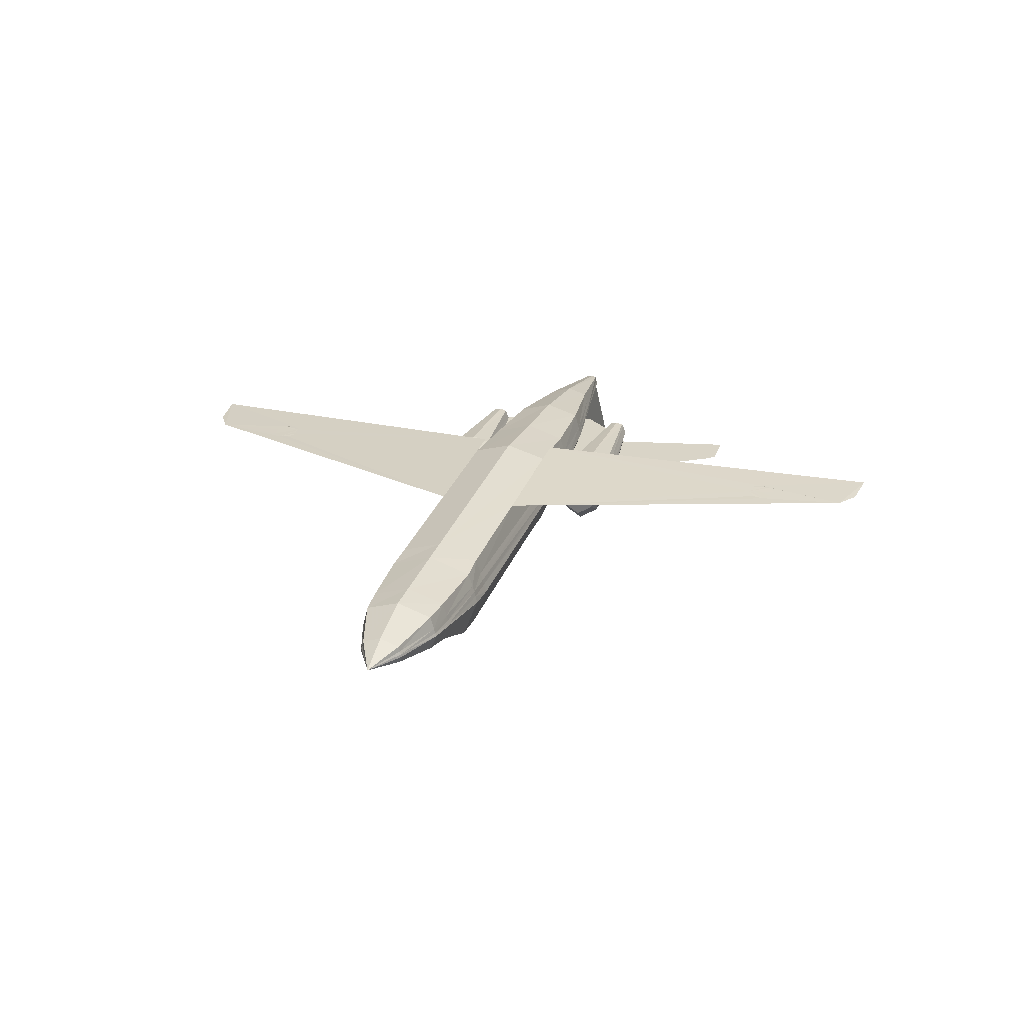
<metadata>
{"format":"obj","ext":"obj","renderer":"f3d","projection":"perspective","resolution":1024,"background":"white","views":[{"elev":24.3,"azim":-71.8,"up":"+Z"}]}
</metadata>
<code>
v -0.4429 -0.02078 -0.009246
v -0.386 -0.03701 -0.01776
v -0.3846 4.562e-07 -0.03328
v -0.3544 -0.04026 -0.02205
v -0.3522 4.532e-07 -0.03816
v -0.2792 -0.03766 -0.05238
v -0.2472 -0.03766 -0.05338
v -0.2452 4.438e-07 -0.06819
v -0.2826 -0.05584 -0.007706
v -0.2506 -0.05584 -0.008703
v -0.2485 -0.0461 -0.03198
v 0.01529 -0.04026 -0.02885
v 0.09494 -0.03506 -0.02291
v 0.09689 4.084e-07 -0.03707
v 0.3886 0.007792 0.0175
v 0.3881 0.006493 0.02267
v 0.2759 0.02792 0.0229
v 0.1821 -0.02987 -0.01367
v 0.1838 3.993e-07 -0.02525
v 0.09183 -0.05194 0.01854
v 0.1795 -0.04415 0.02195
v 0.1799 -0.0422 0.01807
v 0.2782 -0.01753 -0.001672
v 0.2788 3.891e-07 -0.008785
v 0.2759 -0.02792 0.0229
v 0.2443 -0.03182 0.02002
v 0.3891 -0.005844 0.01168
v 0.3893 3.774e-07 0.009093
v -0.4438 -0.02337 0.001101
v -0.3879 -0.04285 0.00228
v -0.3876 -0.04415 -0.0009533
v -0.4453 4.6e-07 0.01727
v -0.3908 4.538e-07 0.03461
v -0.389 -0.03766 0.02174
v -0.356 -0.0461 0.003223
v -0.3556 -0.0474 -0.0006565
v -0.3591 4.506e-07 0.03749
v -0.3572 -0.04091 0.02397
v 0.391 3.764e-07 0.0262
v 0.3875 3.767e-07 0.02914
v 0.3876 0.005843 0.02785
v -0.2873 4.431e-07 0.04402
v -0.2852 -0.0461 0.02792
v 0.2747 0.02208 0.04365
v 0.275 0.02532 0.03325
v -0.2557 4.399e-07 0.04691
v -0.2537 -0.0448 0.03209
v 0.1782 0.03701 0.05052
v 0.002997 4.131e-07 0.07044
v 0.007585 -0.04415 0.05586
v 0.01182 -0.05454 0.01647
v 0.09165 -0.05129 0.02048
v 0.08753 4.049e-07 0.06574
v 0.08947 -0.04285 0.05157
v 0.1792 0.04156 0.03236
v 0.08947 0.04285 0.05157
v 0.1759 3.963e-07 0.06204
v 0.1782 -0.03701 0.05052
v 0.09124 0.04805 0.03218
v 0.007585 0.04415 0.05586
v 0.2734 3.871e-07 0.05071
v 0.2747 -0.02208 0.04365
v 0.3876 -0.005844 0.02785
v 0.4052 3.755e-07 0.01444
v -0.2521 0.04935 0.01463
v -0.2537 0.0448 0.03209
v -0.2852 0.0461 0.02792
v 0.3886 -0.007791 0.0175
v 0.3881 -0.006494 0.02267
v 0.396 -0.003247 0.02144
v -0.2839 0.05065 0.01304
v -0.3572 0.04091 0.02397
v -0.484 4.647e-07 -0.0019
v -0.4421 4.612e-07 -0.0183
v -0.3559 0.0448 0.009102
v -0.389 0.03766 0.02174
v -0.4435 -0.02402 -0.002132
v -0.444 -0.02078 0.01021
v -0.2802 -0.0448 -0.03486
v -0.3117 -0.03831 -0.03904
v -0.2772 4.47e-07 -0.0672
v -0.2974 4.487e-07 -0.05991
v 0.396 0.003247 0.02144
v 0.3974 3.76e-07 0.02091
v -0.3883 0.04156 0.007454
v -0.444 0.02078 0.01021
v -0.2479 -0.04091 -0.04562
v -0.4435 0.02208 0.004393
v 0.1079 0.1065 0.0213
v 0.2196 0.09285 0.0256
v 0.2203 0.0961 0.01784
v 0.04362 0.1052 0.01806
v 0.1085 0.1091 0.01484
v 0.2762 -0.02662 0.01967
v 0.03487 -0.06558 -0.01468
v 0.04768 -0.06623 -0.02655
v 0.04509 -0.05974 0.001898
v 0.03598 -0.08376 -0.02697
v 0.04868 -0.08376 -0.03755
v 0.112 -0.06168 -0.01744
v 0.1091 -0.05584 0.007722
v 0.1127 -0.08376 -0.03172
v 0.2203 -0.07207 0.01784
v 0.2216 -0.07532 0.003614
v 0.2222 -0.08376 -0.002205
v 0.03487 -0.1019 -0.01468
v 0.04803 -0.1052 -0.02326
v 0.03416 -0.1039 -0.006921
v 0.04204 -0.1097 -0.0003361
v 0.04527 -0.111 -4.2e-05
v 0.112 -0.1052 -0.01744
v 0.04039 0.1019 0.01777
v 0.04415 0.1078 0.01224
v 0.2216 -0.09285 0.003614
v 0.1095 0.1104 0.003195
v 0.112 0.1052 -0.01744
v 0.2216 0.09285 0.003614
v 0.03357 -0.1013 -0.0004547
v 0.04039 -0.1019 0.01777
v 0.03645 -0.08376 0.01806
v 0.03234 -0.08376 0.01312
v 0.04527 0.111 -4.199e-05
v 0.04803 0.1052 -0.02326
v 0.09224 0.05 0.01401
v 0.09183 0.05194 0.01854
v 0.01229 0.05584 0.0113
v 0.2771 0.02273 0.009967
v 0.2782 0.01753 -0.001672
v 0.3891 0.005843 0.01168
v 0.1809 0.03766 0.006433
v 0.1821 0.02987 -0.01367
v 0.04327 -0.06883 0.02194
v 0.03416 -0.06363 -0.006921
v 0.04292 -0.08376 0.02582
v 0.03263 -0.07077 0.009892
v 0.1073 -0.06363 0.02712
v 0.1069 -0.08376 0.03165
v 0.2194 -0.07597 0.02819
v 0.2192 -0.08376 0.03013
v 0.0933 0.04545 0.002372
v 0.09494 0.03506 -0.02291
v 0.01341 0.05129 -0.0009849
v 0.01529 0.04026 -0.02885
v 0.01182 0.05454 0.01647
v -0.2513 0.05194 0.006228
v -0.2514 0.05324 0.0003492
v -0.2839 0.05259 0.005873
v -0.2833 0.05389 5.349e-05
v -0.356 0.0461 0.003223
v -0.2072 -0.04156 -0.04127
v -0.2087 -0.04805 -0.0251
v -0.1854 -0.04805 -0.02298
v -0.1678 -0.04156 -0.03768
v -0.1692 -0.04805 -0.02151
v -0.1453 -0.0487 -0.01934
v -0.3869 -0.04091 -0.008713
v -0.3549 -0.04545 -0.008416
v -0.07894 0.05324 -0.003519
v -0.1291 0.0487 -0.01787
v -0.1277 0.0422 -0.03403
v -0.0425 -0.05194 -0.002811
v -0.03967 -0.03896 -0.03385
v -0.1277 -0.0422 -0.03403
v -0.3549 0.04545 -0.008416
v -0.3544 0.04026 -0.02205
v -0.2802 0.0448 -0.03486
v -0.3869 0.04091 -0.008713
v -0.386 0.03701 -0.01776
v -0.4429 0.02078 -0.009246
v -0.2839 -0.05259 0.005873
v -0.2833 -0.05389 5.348e-05
v -0.2513 -0.05194 0.006228
v -0.2514 -0.05324 0.0003492
v 0.0933 -0.04545 0.002372
v 0.1809 -0.03766 0.006433
v 0.2771 -0.02273 0.009967
v 0.01229 -0.05584 0.0113
v 0.09224 -0.05 0.01401
v -0.1438 0.0422 -0.0355
v -0.1453 0.0487 -0.01934
v -0.1692 0.04805 -0.02151
v -0.1839 0.04156 -0.03915
v -0.1854 0.04805 -0.02298
v -0.2087 0.04805 -0.0251
v 0.2194 0.07597 0.02819
v 0.2192 0.08376 0.03013
v 0.1069 0.08376 0.03165
v 0.1095 -0.1104 0.003195
v 0.2213 -0.0935 0.007495
v 0.04362 -0.1052 0.01806
v 0.03263 -0.0974 0.009892
v 0.1079 -0.1065 0.0213
v 0.04415 -0.1078 0.01224
v 0.1085 -0.1091 0.01484
v 0.2196 -0.09285 0.0256
v 0.1073 0.06363 0.02712
v 0.2203 0.07207 0.01784
v -0.4435 -0.02208 0.004393
v 0.04292 0.08376 0.02582
v 0.1091 0.05584 0.007722
v 0.04327 0.06883 0.02194
v 0.03645 0.08376 0.01806
v 0.03234 0.08376 0.01312
v 0.04509 0.05974 0.001898
v 0.03263 0.07077 0.009892
v 0.03263 0.0974 0.009892
v 0.03357 0.1013 -0.0004547
v 0.04204 0.1097 -0.0003361
v 0.03416 0.1039 -0.006921
v 0.1127 0.08376 -0.03172
v 0.2222 0.08376 -0.002205
v 0.04868 0.08376 -0.03755
v 0.03487 0.1019 -0.01468
v 0.03598 0.08376 -0.02697
v -0.3883 -0.04156 0.007454
v -0.3559 -0.0448 0.009102
v -0.2839 -0.05065 0.01304
v 0.01082 -0.05129 0.02747
v 0.09124 -0.04805 0.03218
v 0.1792 -0.04156 0.03236
v 0.275 -0.02532 0.03325
v 0.112 0.06168 -0.01744
v 0.2216 0.07532 0.003614
v 0.04768 0.06623 -0.02655
v 0.03487 0.06558 -0.01468
v 0.03416 0.06363 -0.006921
v 0.2443 0.03182 0.02002
v 0.2762 0.02662 0.01967
v -0.2472 0.03766 -0.05338
v -0.2485 0.0461 -0.03198
v -0.2506 0.05584 -0.008703
v 0.01735 4.167e-07 -0.04431
v 0.1799 0.0422 0.01807
v 0.1795 0.04415 0.02195
v -0.4435 0.02402 -0.002132
v -0.3876 0.04415 -0.0009533
v -0.3879 0.04285 0.00228
v -0.3556 0.0474 -0.0006565
v -0.2792 0.03766 -0.05238
v -0.2479 0.04091 -0.04562
v -0.1192 0.0448 0.04433
v 0.09165 0.05129 0.02048
v -0.3381 4.52e-07 -0.04339
v -0.3117 0.03831 -0.03904
v -0.4438 0.02337 0.001101
v -0.03967 0.03896 -0.03385
v -0.2521 -0.04935 0.01463
v -0.1192 -0.0448 0.04433
v -0.2248 0.04805 -0.02657
v -0.2234 0.04156 -0.04274
v -0.1678 0.04156 -0.03768
v -0.2072 0.04156 -0.04127
v -0.03068 -0.05129 -0.003692
v -0.03391 -0.04805 -0.01116
v -0.02845 -0.04415 -0.02109
v -0.01639 -0.0422 -0.02456
v -0.005755 -0.04415 -0.01968
v -0.001523 -0.04805 -0.008863
v 0.01341 -0.05129 -0.0009849
v -0.006109 -0.05129 -0.001456
v -0.001523 0.04805 -0.008863
v -0.006109 0.05129 -0.001456
v -0.2248 -0.04805 -0.02657
v -0.07894 -0.05324 -0.003519
v -0.1291 -0.0487 -0.01787
v -0.0425 0.05194 -0.002811
v -0.03391 0.04805 -0.01116
v -0.03068 0.05129 -0.003692
v -0.02845 0.04415 -0.02109
v -0.01639 0.0422 -0.02456
v -0.005755 0.04415 -0.01968
v -0.1839 -0.04156 -0.03915
v -0.2234 -0.04156 -0.04274
v -0.1438 -0.0422 -0.0355
v 0.01082 0.05129 0.02747
v -0.01904 0.05454 0.004539
v -0.02968 0.05259 -0.0003411
v -0.006991 0.05259 0.001072
v -0.02968 -0.05259 -0.0003411
v -0.01904 -0.05454 0.004539
v -0.006991 -0.05259 0.001072
v 0.1802 -0.04091 0.01419
v 0.04509 -0.1117 0.001898
v 0.1091 -0.1117 0.007722
v 0.2203 -0.0961 0.01784
v 0.04509 0.1117 0.001898
v 0.1802 0.04091 0.01419
v 0.09294 0.0474 0.006251
v 0.1073 -0.1039 0.02712
v 0.2194 -0.09155 0.02819
v 0.2756 -0.02727 0.02678
v 0.1793 -0.0435 0.02454
v -0.3555 0.04805 -0.002596
v -0.04338 -0.05584 0.006889
v -0.04338 0.05584 0.006889
v -0.3555 -0.04805 -0.002596
v 0.09294 -0.0474 0.006251
v 0.04333 0.1039 0.0213
v 0.1073 0.1039 0.02712
v 0.2194 0.09155 0.02819
v 0.1091 0.1117 0.007722
v 0.2213 0.0935 0.007495
v 0.04333 -0.1039 0.0213
v -0.2826 0.05584 -0.007706
v 0.04509 0.04935 0.001898
v 0.1793 0.0435 0.02454
v 0.2756 0.02727 0.02678
v 0.04509 -0.04935 0.001898
v 0.3686 3.851e-07 -0.1212
v 0.3735 3.847e-07 -0.1247
v 0.3855 3.837e-07 -0.1275
v 0.3809 3.838e-07 -0.1201
v 0.4843 3.731e-07 -0.1107
v 0.4889 3.73e-07 -0.1181
v 0.516 -0.1675 -0.1078
v 0.4688 -0.1597 -0.1121
v 0.4766 -0.1675 -0.1114
v 0.516 0.1675 -0.1078
v 0.4688 0.1597 -0.1121
v 0.4766 0.1675 -0.1114
v 0.2377 3.948e-07 -0.04447
v 0.2585 3.93e-07 -0.05105
v 0.2443 0.04026 0.02002
v 0.0281 -0.3078 0.03817
v 0.03992 -0.04415 0.0588
v 0.01846 -0.3156 0.03664
v 0.04039 -0.3091 0.03928
v 0.04756 -0.3182 0.03929
v 0.1066 -0.4396 0.03553
v 0.04239 -0.4194 0.03164
v 0.04632 -0.3305 0.03852
v 0.03733 -0.3383 0.03705
v 0.06649 -0.435 0.03188
v 0.01723 -0.3272 0.03587
v 0.02504 -0.337 0.03593
v 0.2443 -0.04026 0.02002
v 0.01723 0.3272 0.03587
v 0.04239 0.4194 0.03164
v 0.01846 0.3156 0.03664
v 0.02504 0.337 0.03593
v 0.03733 0.3383 0.03705
v 0.03992 0.04415 0.0588
v 0.04756 0.3182 0.03929
v 0.04039 0.3091 0.03928
v 0.1066 0.4396 0.03553
v 0.04632 0.3305 0.03852
v 0.06649 0.435 0.03188
v 0.0281 0.3078 0.03817
v 0.4421 3.78e-07 -0.1263
f 1 2 3
f 2 4 5
f 6 7 8
f 9 10 11
f 12 13 14
f 15 16 17
f 13 18 19
f 20 21 22
f 18 23 24
f 21 25 26
f 23 27 28
f 29 30 31
f 32 33 34
f 30 35 36
f 33 37 38
f 39 40 41
f 37 42 43
f 41 44 45
f 42 46 47
f 45 44 48
f 46 49 50
f 51 52 20
f 49 53 54
f 55 48 56
f 53 57 58
f 59 56 60
f 57 61 62
f 61 40 63
f 28 27 64
f 65 66 67
f 68 69 70
f 71 67 72
f 73 1 74
f 75 72 76
f 73 29 77
f 73 32 78
f 79 80 4
f 5 4 80
f 6 81 82
f 83 64 84
f 85 76 86
f 87 7 6
f 88 86 73
f 89 90 91
f 92 89 93
f 25 94 26
f 95 96 97
f 98 99 96
f 96 100 101
f 99 102 100
f 103 104 100
f 102 105 104
f 106 107 99
f 108 109 110
f 107 111 102
f 112 92 113
f 111 114 105
f 115 116 117
f 118 109 108
f 119 120 121
f 122 123 116
f 124 125 126
f 127 128 129
f 130 131 128
f 132 97 133
f 134 132 135
f 136 101 97
f 137 136 132
f 101 103 138
f 139 138 136
f 140 141 131
f 142 143 141
f 126 144 145
f 146 145 147
f 148 147 149
f 150 151 152
f 153 154 155
f 156 2 1
f 157 4 2
f 9 79 4
f 158 159 160
f 161 162 163
f 164 165 166
f 167 168 165
f 169 168 167
f 36 35 170
f 171 170 172
f 173 172 51
f 174 13 12
f 175 18 13
f 176 23 18
f 27 23 176
f 177 20 178
f 179 180 181
f 182 183 184
f 185 186 187
f 188 111 107
f 189 114 111
f 190 119 191
f 192 190 193
f 194 192 195
f 196 185 197
f 73 78 198
f 196 187 199
f 198 78 34
f 200 196 201
f 199 202 203
f 204 201 205
f 202 112 206
f 207 208 209
f 210 211 117
f 212 210 116
f 213 123 122
f 214 212 123
f 84 64 70
f 215 34 38
f 216 38 43
f 217 43 47
f 218 50 54
f 219 54 58
f 220 58 62
f 221 62 63
f 63 40 39
f 94 25 69
f 222 223 211
f 223 197 200
f 224 222 210
f 204 200 222
f 225 224 212
f 74 3 168
f 226 204 224
f 3 5 165
f 227 228 17
f 81 8 229
f 166 230 231
f 232 14 141
f 14 19 131
f 124 233 234
f 19 24 128
f 233 227 17
f 24 28 129
f 235 236 237
f 86 76 33
f 236 238 149
f 76 72 37
f 72 67 42
f 67 66 46
f 239 229 240
f 66 241 60
f 126 125 242
f 60 56 53
f 82 81 239
f 56 48 57
f 243 244 165
f 48 44 61
f 165 244 166
f 44 41 40
f 64 129 28
f 86 32 73
f 64 83 16
f 235 245 73
f 74 169 73
f 8 232 246
f 232 143 246
f 247 47 248
f 248 50 218
f 230 249 231
f 230 240 250
f 160 251 229
f 251 182 229
f 182 252 229
f 252 250 229
f 160 179 251
f 250 240 229
f 249 184 231
f 184 180 158
f 180 159 158
f 184 183 180
f 183 181 180
f 253 254 161
f 254 255 162
f 255 256 162
f 256 12 162
f 256 257 12
f 257 258 259
f 258 260 259
f 143 142 261
f 142 262 261
f 10 151 263
f 10 264 155
f 264 265 155
f 155 152 151
f 155 154 152
f 266 267 268
f 266 246 269
f 246 270 269
f 246 143 270
f 143 271 270
f 162 7 153
f 7 272 153
f 7 150 272
f 7 273 150
f 153 274 163
f 7 87 273
f 10 263 11
f 263 273 87
f 275 241 66
f 275 60 241
f 7 162 232
f 162 12 232
f 11 87 6
f 243 82 239
f 244 239 166
f 263 151 150
f 152 154 153
f 155 265 163
f 166 239 240
f 250 252 184
f 179 160 159
f 182 251 181
f 79 6 80
f 80 6 82
f 270 271 261
f 276 277 268
f 262 278 276
f 255 254 253
f 253 279 280
f 280 281 260
f 147 71 75
f 149 75 85
f 83 41 16
f 237 85 88
f 73 77 1
f 245 88 73
f 282 175 174
f 283 284 188
f 284 285 189
f 193 194 284
f 122 286 208
f 113 286 208
f 228 127 129
f 227 287 130
f 233 287 227
f 124 288 287
f 289 137 134
f 194 285 284
f 290 139 137
f 63 39 84
f 27 68 64
f 291 69 25
f 292 291 25
f 52 292 21
f 236 293 238
f 173 177 294
f 294 161 264
f 10 294 264
f 294 279 253
f 266 268 277
f 158 295 231
f 171 173 10
f 36 296 31
f 22 282 297
f 158 266 295
f 26 282 22
f 94 176 175
f 68 27 176
f 36 171 9
f 177 178 297
f 199 298 112
f 118 191 193
f 112 298 92
f 298 299 89
f 109 283 110
f 73 198 29
f 29 198 215
f 30 215 216
f 35 216 217
f 170 217 247
f 186 300 299
f 301 91 93
f 187 299 298
f 286 301 93
f 172 247 218
f 51 218 219
f 115 302 91
f 52 219 220
f 122 115 301
f 292 220 221
f 291 221 63
f 69 63 70
f 303 134 120
f 190 303 119
f 289 303 190
f 290 289 192
f 299 300 90
f 169 167 236
f 167 164 293
f 164 304 293
f 288 140 130
f 142 305 288
f 293 304 148
f 304 231 146
f 296 9 157
f 231 295 126
f 31 296 157
f 77 31 156
f 125 234 306
f 234 17 307
f 17 16 307
f 64 15 129
f 83 84 39
f 169 235 73
f 305 142 140
f 305 140 288
f 280 279 294
f 280 294 177
f 281 280 177
f 281 177 259
f 260 281 259
f 295 277 276
f 126 295 276
f 126 276 278
f 142 126 278
f 142 278 262
f 174 259 308
f 297 174 308
f 145 65 71
f 144 275 65
f 242 59 275
f 306 55 59
f 307 45 55
f 16 41 45
f 213 209 207
f 226 225 214
f 195 290 139
f 105 114 189
f 105 189 285
f 118 108 106
f 191 121 135
f 90 300 186
f 302 117 211
f 185 197 223
f 309 310 311
f 312 313 314
f 312 313 315
f 316 317 315
f 312 313 318
f 319 320 318
f 309 310 311
f 312 313 314
f 19 321 14
f 19 321 14
f 19 24 321
f 19 24 321
f 24 322 321
f 24 322 321
f 322 309 312
f 24 28 312
f 64 313 312
f 28 64 313
f 288 305 204
f 200 288 305
f 197 287 288
f 287 197 200
f 197 227 287
f 197 227 287
f 197 323 227
f 197 323 227
f 324 325 248
f 325 324 326
f 324 327 325
f 324 327 325
f 325 50 248
f 325 50 248
f 327 328 325
f 327 328 325
f 328 329 325
f 328 329 325
f 328 330 329
f 328 330 329
f 328 331 330
f 328 331 330
f 331 332 330
f 331 332 330
f 330 333 329
f 330 333 329
f 330 334 248
f 330 334 248
f 334 326 248
f 334 326 248
f 330 335 334
f 330 335 334
f 330 332 335
f 330 332 335
f 97 308 297
f 308 297 101
f 297 282 103
f 101 103 282
f 282 26 103
f 282 26 103
f 26 336 103
f 26 336 103
f 19 321 14
f 19 321 14
f 19 24 321
f 19 24 321
f 24 322 321
f 24 322 321
f 322 309 312
f 24 28 312
f 64 313 312
f 28 64 313
f 241 337 338
f 241 337 338
f 241 339 337
f 241 339 337
f 337 340 338
f 337 340 338
f 340 341 338
f 340 341 338
f 342 343 344
f 342 343 344
f 342 345 343
f 342 345 343
f 345 338 343
f 345 338 343
f 338 346 343
f 338 346 343
f 338 341 346
f 338 341 346
f 345 347 338
f 345 347 338
f 241 342 348
f 339 348 342
f 342 344 348
f 342 344 348
f 241 60 342
f 241 60 342
f 327 328 331
f 334 326 324
f 344 343 346
f 348 339 337
f 1 3 74
f 2 5 3
f 6 8 81
f 9 11 79
f 12 14 232
f 15 17 228
f 13 19 14
f 20 22 178
f 18 24 19
f 21 26 22
f 23 28 24
f 29 31 77
f 32 34 78
f 30 36 31
f 33 38 34
f 37 43 38
f 42 47 43
f 45 48 55
f 46 50 248
f 46 248 47
f 51 20 177
f 49 54 50
f 55 56 59
f 53 58 54
f 59 60 275
f 57 62 58
f 61 63 62
f 65 67 71
f 68 70 64
f 71 72 75
f 75 76 85
f 5 80 243
f 85 86 88
f 93 89 91
f 113 92 93
f 95 97 133
f 98 96 95
f 96 101 97
f 99 100 96
f 101 103 100
f 100 104 102
f 106 99 98
f 108 110 107
f 108 107 106
f 107 102 99
f 206 112 113
f 111 105 102
f 115 117 302
f 191 119 121
f 122 116 115
f 130 128 127
f 135 132 133
f 120 134 135
f 121 120 135
f 132 136 97
f 134 137 132
f 136 138 101
f 137 139 136
f 140 131 130
f 142 141 140
f 126 145 146
f 146 147 148
f 148 149 238
f 150 152 272
f 153 155 274
f 157 2 156
f 9 4 157
f 158 160 246
f 158 246 266
f 161 163 265
f 161 265 264
f 164 166 304
f 167 165 164
f 36 170 171
f 171 172 173
f 173 51 177
f 174 12 259
f 175 13 174
f 176 18 175
f 179 181 251
f 182 184 252
f 187 185 196
f 188 107 110
f 189 111 188
f 191 190 193
f 193 192 194
f 194 195 285
f 196 197 200
f 201 196 199
f 198 34 215
f 204 200 201
f 201 199 203
f 205 201 203
f 226 204 205
f 203 202 206
f 210 117 116
f 212 116 123
f 213 122 208
f 213 208 209
f 214 123 213
f 215 38 216
f 216 43 217
f 217 47 247
f 218 54 219
f 219 58 220
f 220 62 221
f 94 69 68
f 222 211 210
f 200 223 222
f 224 210 212
f 204 222 224
f 225 212 214
f 74 168 169
f 226 224 225
f 3 165 168
f 81 229 239
f 166 231 304
f 232 141 143
f 14 131 141
f 124 234 125
f 19 128 131
f 233 17 234
f 24 129 128
f 235 237 245
f 86 33 32
f 236 149 237
f 76 37 33
f 72 42 37
f 67 46 42
f 66 60 49
f 66 49 46
f 126 242 144
f 60 53 49
f 56 57 53
f 243 165 5
f 48 61 57
f 44 40 61
f 64 16 15
f 8 246 229
f 247 248 218
f 230 250 249
f 160 229 246
f 184 158 231
f 254 162 161
f 257 259 12
f 143 261 271
f 10 155 151
f 266 269 267
f 162 153 163
f 263 87 11
f 275 66 65
f 7 232 8
f 11 6 79
f 243 239 244
f 263 150 273
f 152 153 272
f 155 163 274
f 166 240 230
f 250 184 249
f 179 159 180
f 182 181 183
f 80 82 243
f 270 261 262
f 270 262 276
f 270 276 268
f 270 268 267
f 270 267 269
f 255 253 280
f 255 280 260
f 255 260 258
f 255 258 257
f 255 257 256
f 147 75 149
f 149 85 237
f 237 88 245
f 282 174 297
f 283 188 110
f 284 189 188
f 193 284 283
f 206 113 208
f 207 206 208
f 228 129 15
f 227 130 127
f 227 127 228
f 124 287 233
f 303 289 134
f 289 290 137
f 63 84 70
f 292 25 21
f 52 21 20
f 173 294 10
f 294 253 161
f 266 277 295
f 171 10 9
f 22 297 178
f 94 175 282
f 94 282 26
f 68 176 94
f 36 9 296
f 177 297 308
f 177 308 259
f 202 199 112
f 118 193 283
f 118 283 109
f 92 298 89
f 29 215 30
f 30 216 35
f 35 217 170
f 170 247 172
f 187 186 299
f 199 187 298
f 286 93 113
f 172 218 51
f 51 219 52
f 115 91 301
f 52 220 292
f 122 301 286
f 292 221 291
f 291 63 69
f 119 303 120
f 192 289 190
f 192 290 195
f 89 299 90
f 169 236 235
f 167 293 236
f 288 130 287
f 142 288 124
f 142 124 126
f 293 148 238
f 304 146 148
f 231 126 146
f 31 157 156
f 77 156 1
f 125 306 242
f 234 307 306
f 83 39 41
f 145 71 147
f 144 65 145
f 242 275 144
f 306 59 242
f 307 55 306
f 16 45 307
f 226 214 213
f 226 213 207
f 206 207 226
f 203 206 226
f 205 203 226
f 105 285 195
f 105 195 139
f 105 139 138
f 105 138 103
f 105 103 104
f 135 191 118
f 135 118 106
f 135 106 98
f 135 98 95
f 135 95 133
f 186 185 223
f 90 186 223
f 91 90 223
f 223 91 302
f 223 302 211
f 309 311 349
f 314 349 309
f 313 314 309
f 312 313 309
f 312 314 349
f 312 349 311
f 312 311 310
f 312 310 309
f 312 315 317
f 316 317 312
f 316 315 313
f 312 313 316
f 312 318 320
f 319 320 312
f 319 318 313
f 312 313 319
f 309 311 349
f 314 349 309
f 313 314 309
f 312 313 309
f 312 314 349
f 312 349 311
f 312 311 310
f 312 310 309
f 28 312 322
f 24 28 322
f 24 312 309
f 24 309 322
f 28 64 312
f 28 313 312
f 200 288 204
f 204 305 200
f 200 197 288
f 200 287 288
f 326 324 248
f 326 325 248
f 97 297 101
f 101 308 97
f 297 103 101
f 297 282 101
f 28 312 322
f 24 28 322
f 24 312 309
f 24 309 322
f 28 64 312
f 28 313 312
f 241 348 339
f 241 342 339
f 327 331 332
f 335 332 327
f 334 335 327
f 326 334 327
f 327 326 324
f 335 334 324
f 332 335 324
f 324 332 331
f 324 331 328
f 324 328 327
f 344 346 341
f 344 341 340
f 344 340 337
f 344 337 339
f 348 339 344
f 348 337 340
f 348 340 341
f 346 341 348
f 343 346 348
f 344 343 348

</code>
